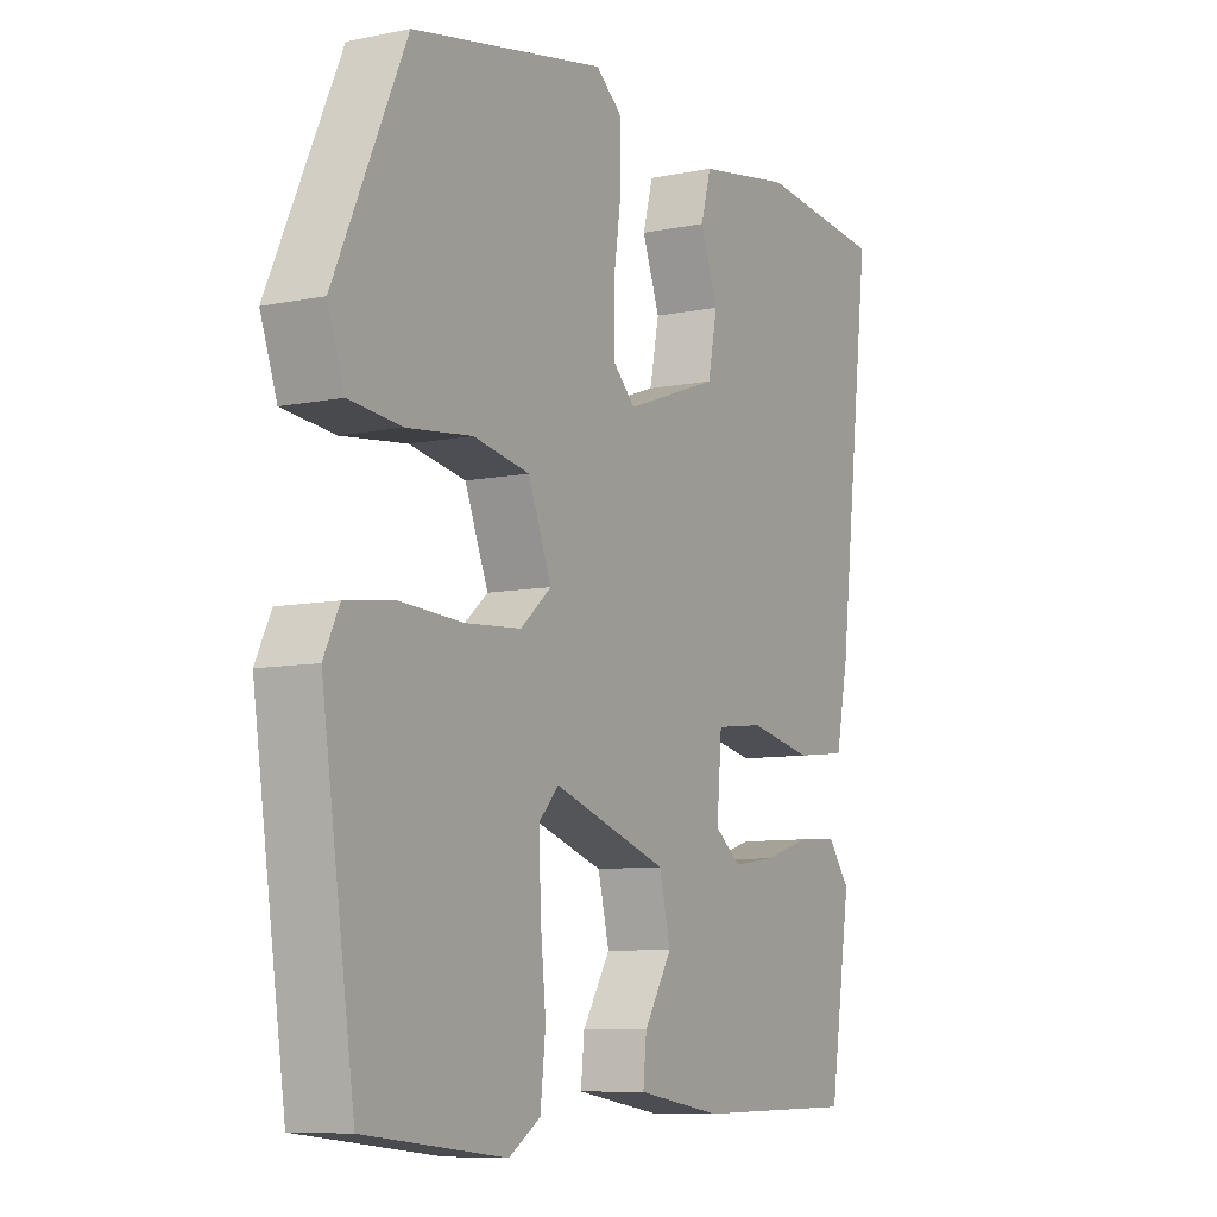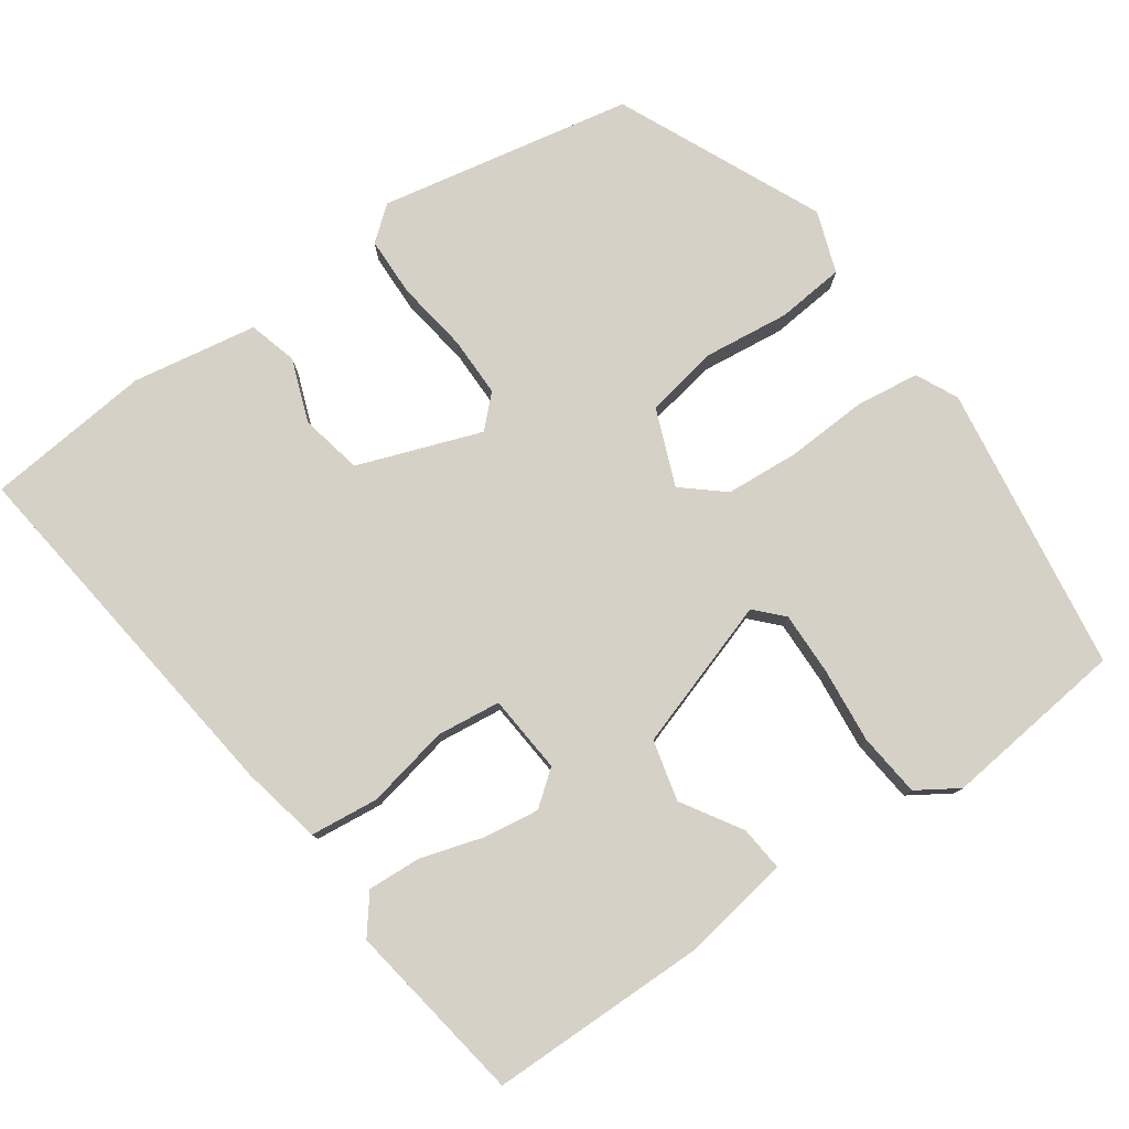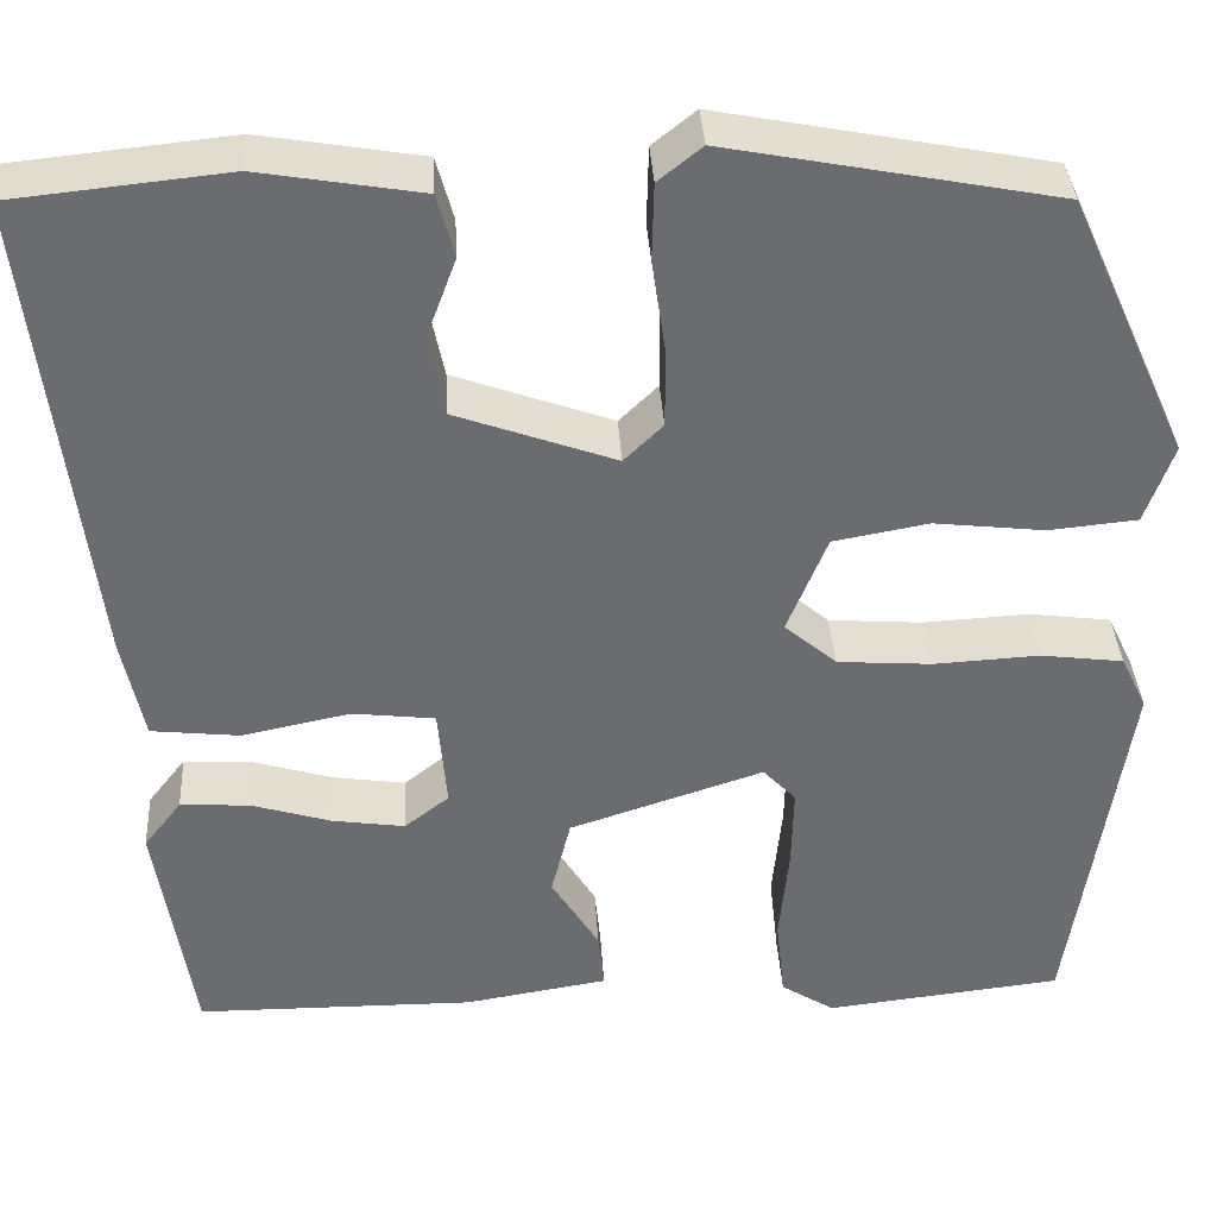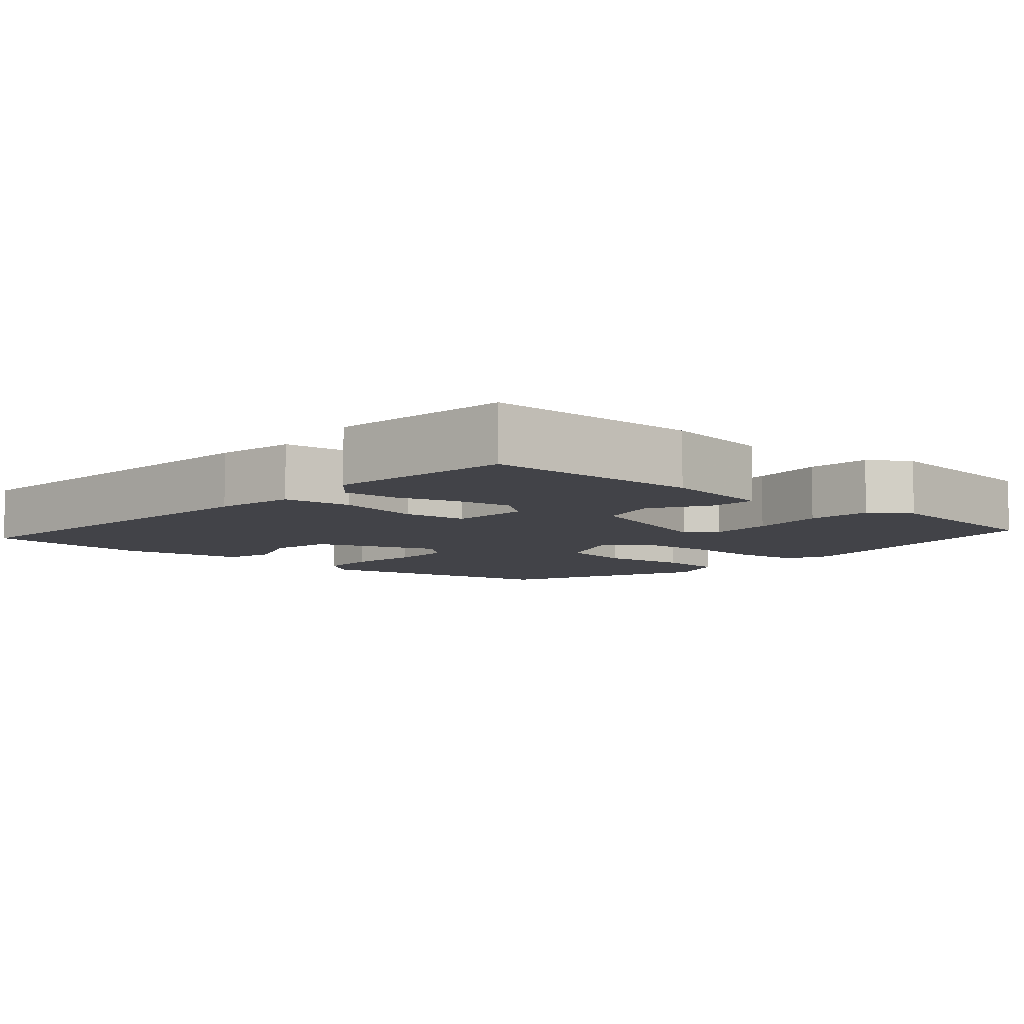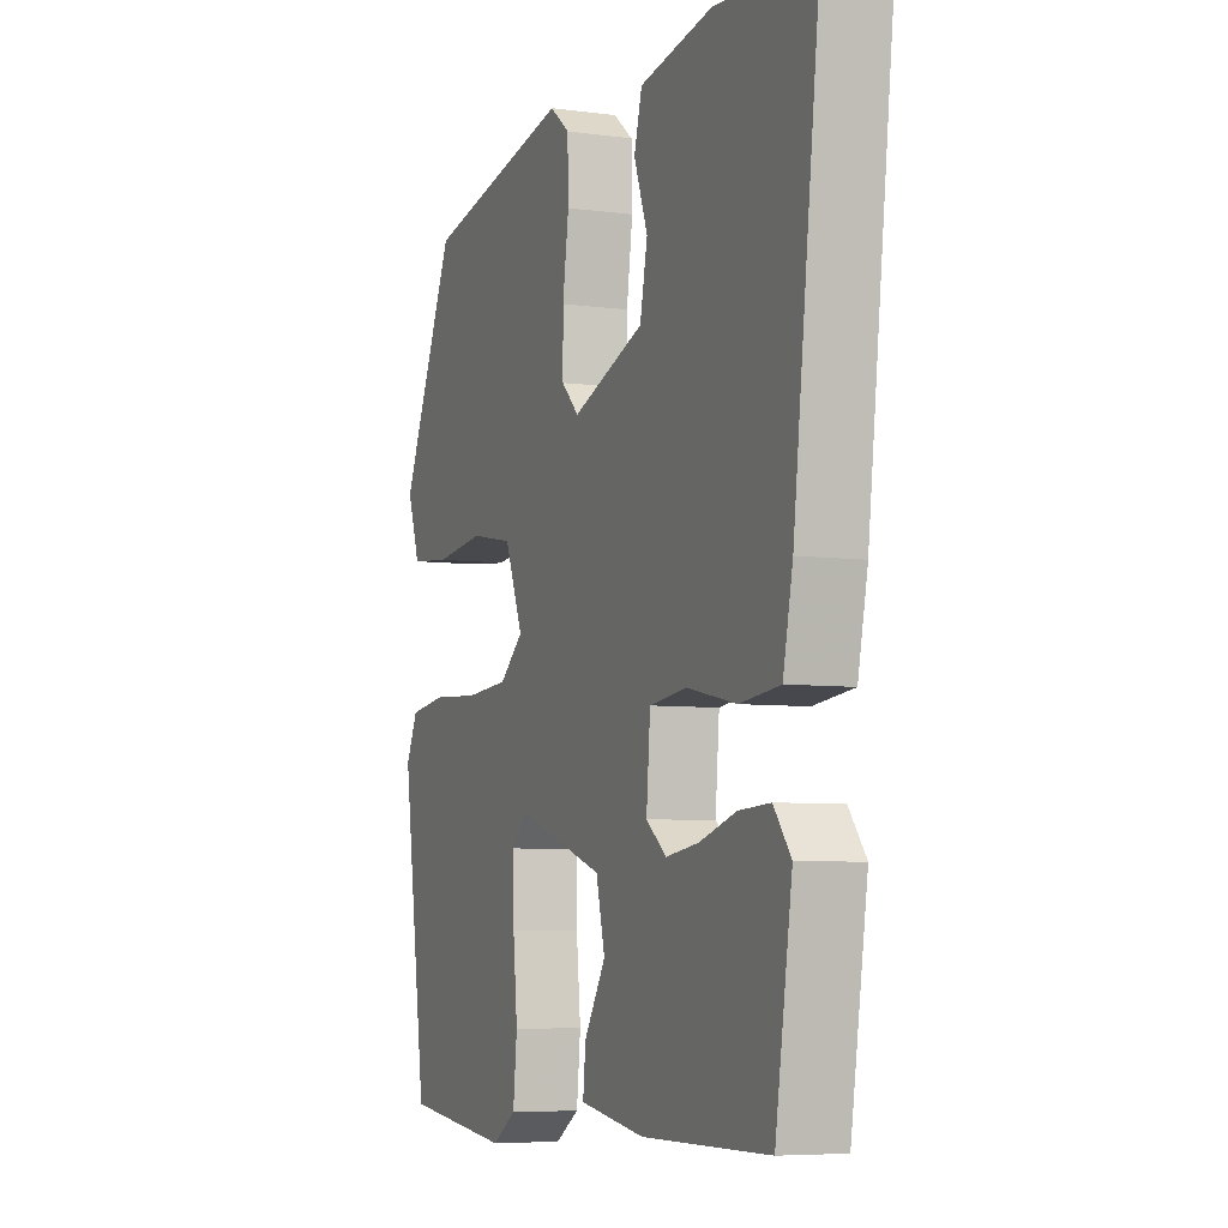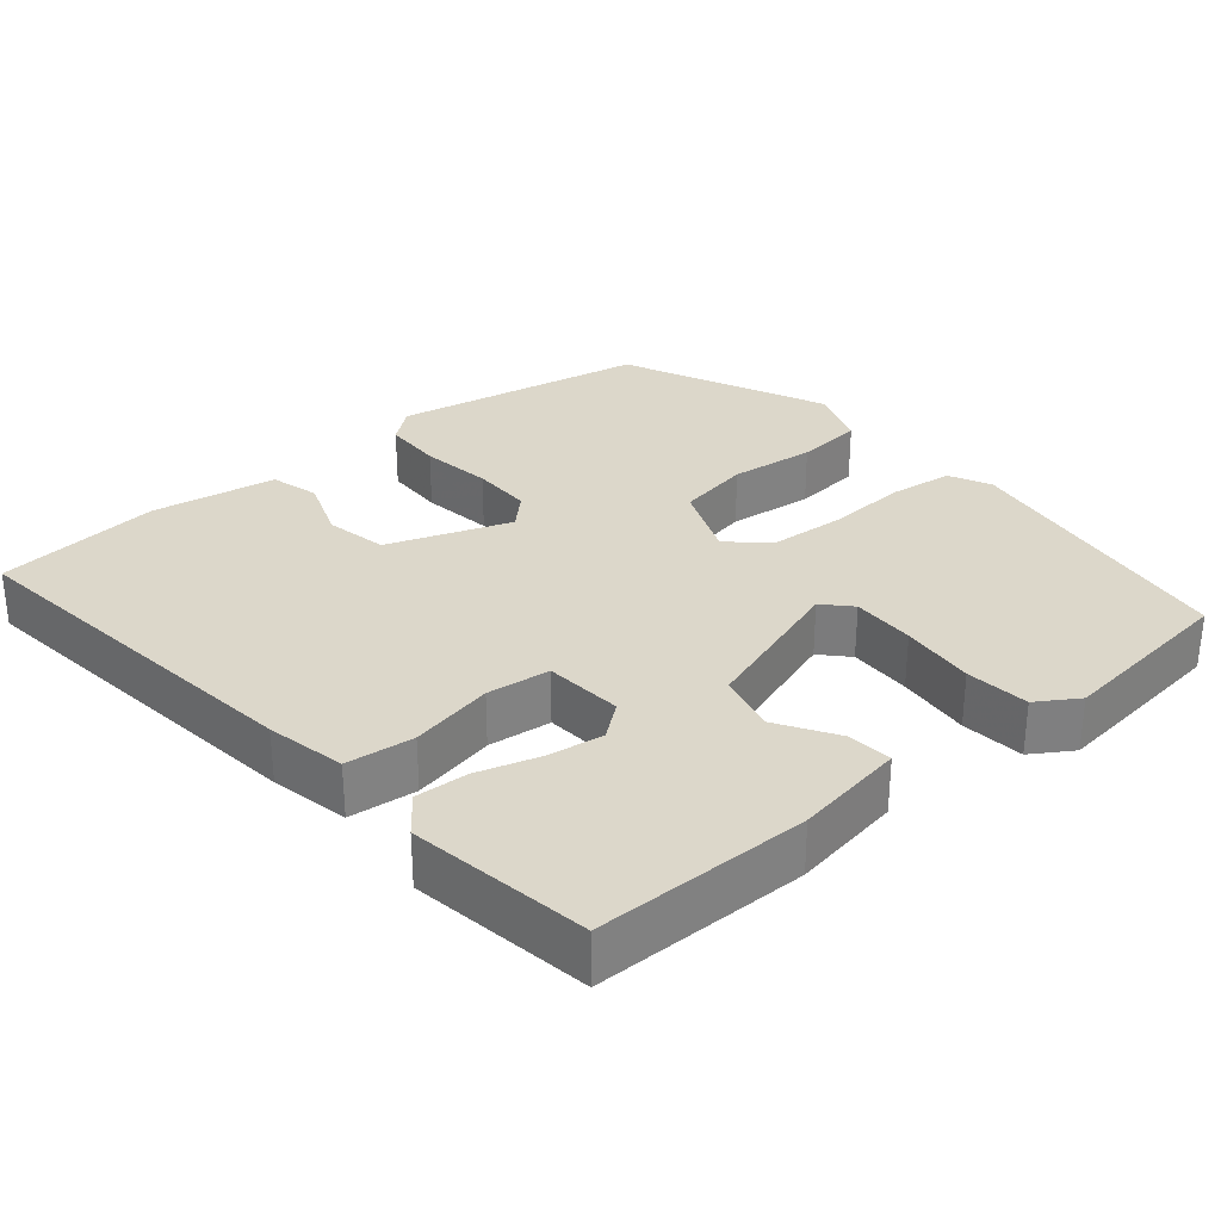
<metadata>
{"format":"obj","ext":"obj","renderer":"f3d","projection":"perspective","resolution":1024,"background":"white","views":[{"elev":-8.4,"azim":-60.6,"up":"+Z"},{"elev":78.8,"azim":145.0,"up":"+Y"},{"elev":36.5,"azim":176.7,"up":"+Z"},{"elev":-7.6,"azim":139.7,"up":"+Y"},{"elev":-6.2,"azim":68.0,"up":"+Z"},{"elev":30.6,"azim":140.0,"up":"+Y"}]}
</metadata>
<code>
v 0.552 0.07 0.496
v 0.492 0.07 -0.001
v 0.47 0.07 -0.107
v 0.379 0.07 -0.117
v 0.267 0.07 -0.094
v 0.182 0.07 -0.104
v 0.173 0.07 -0.209
v 0.219 0.07 -0.245
v 0.294 0.07 -0.234
v 0.377 0.07 -0.209
v 0.448 0.07 -0.205
v 0.487 0.07 -0.255
v 0.449 0.07 -0.498
v 0.161 0.07 -0.5
v 0.013 0.07 -0.476
v 0.019 0.07 -0.416
v 0.068 0.07 -0.337
v 0.048 0.07 -0.256
v -0.152 0.07 -0.19
v -0.186 0.07 -0.226
v -0.184 0.07 -0.311
v -0.174 0.07 -0.411
v -0.183 0.07 -0.496
v -0.238 0.07 -0.531
v -0.483 0.07 -0.503
v -0.54 0.07 -0.118
v -0.513 0.07 -0.062
v -0.428 0.07 -0.051
v -0.319 0.07 -0.057
v -0.221 0.07 -0.05
v -0.167 0.07 -0.004
v -0.208 0.07 0.098
v -0.306 0.07 0.116
v -0.42 0.07 0.103
v -0.511 0.07 0.112
v -0.54 0.07 0.194
v -0.416 0.07 0.467
v -0.078 0.07 0.532
v -0.033 0.07 0.496
v -0.031 0.07 0.416
v -0.045 0.07 0.32
v -0.045 0.07 0.239
v -0.005 0.07 0.2
v 0.159 0.07 0.259
v 0.176 0.07 0.342
v 0.145 0.07 0.426
v 0.163 0.07 0.491
v 0.33 0.07 0.519
v 0.552 0 0.496
v 0.492 0 -0.001
v 0.47 0 -0.107
v 0.379 0 -0.117
v 0.267 0 -0.094
v 0.182 0 -0.104
v 0.173 0 -0.209
v 0.219 0 -0.245
v 0.294 0 -0.234
v 0.377 0 -0.209
v 0.448 0 -0.205
v 0.487 0 -0.255
v 0.449 0 -0.498
v 0.161 0 -0.5
v 0.013 0 -0.476
v 0.019 0 -0.416
v 0.068 0 -0.337
v 0.048 0 -0.256
v -0.152 0 -0.19
v -0.186 0 -0.226
v -0.184 0 -0.311
v -0.174 0 -0.411
v -0.183 0 -0.496
v -0.238 0 -0.531
v -0.483 0 -0.503
v -0.54 0 -0.118
v -0.513 0 -0.062
v -0.428 0 -0.051
v -0.319 0 -0.057
v -0.221 0 -0.05
v -0.167 0 -0.004
v -0.208 0 0.098
v -0.306 0 0.116
v -0.42 0 0.103
v -0.511 0 0.112
v -0.54 0 0.194
v -0.416 0 0.467
v -0.078 0 0.532
v -0.033 0 0.496
v -0.031 0 0.416
v -0.045 0 0.32
v -0.045 0 0.239
v -0.005 0 0.2
v 0.159 0 0.259
v 0.176 0 0.342
v 0.145 0 0.426
v 0.163 0 0.491
v 0.33 0 0.519
f 45 46 47 48
f 44 45 48 1
f 38 39 40 41
f 38 41 42
f 37 38 42
f 36 37 42 43
f 33 34 35 36
f 32 33 36 43
f 26 27 28 29
f 26 29 30
f 25 26 30
f 24 25 30 31
f 21 22 23 24
f 20 21 24
f 14 15 16 17
f 14 17 18
f 13 14 18
f 12 13 18
f 9 10 11 12
f 8 9 12
f 8 12 18
f 7 8 18 19
f 2 3 4 5
f 44 1 2 5
f 44 5 6
f 31 32 43 44
f 20 24 31
f 19 20 31 44
f 6 7 19 44
f 96 95 94 93
f 49 96 93 92
f 89 88 87 86
f 90 89 86
f 90 86 85
f 91 90 85 84
f 84 83 82 81
f 91 84 81 80
f 77 76 75 74
f 78 77 74
f 78 74 73
f 79 78 73 72
f 72 71 70 69
f 72 69 68
f 65 64 63 62
f 66 65 62
f 66 62 61
f 66 61 60
f 60 59 58 57
f 60 57 56
f 66 60 56
f 67 66 56 55
f 53 52 51 50
f 53 50 49 92
f 54 53 92
f 92 91 80 79
f 79 72 68
f 92 79 68 67
f 92 67 55 54
f 1 49 50 2
f 2 50 51 3
f 3 51 52 4
f 4 52 53 5
f 5 53 54 6
f 6 54 55 7
f 7 55 56 8
f 8 56 57 9
f 9 57 58 10
f 10 58 59 11
f 11 59 60 12
f 12 60 61 13
f 13 61 62 14
f 14 62 63 15
f 15 63 64 16
f 16 64 65 17
f 17 65 66 18
f 18 66 67 19
f 19 67 68 20
f 20 68 69 21
f 21 69 70 22
f 22 70 71 23
f 23 71 72 24
f 24 72 73 25
f 25 73 74 26
f 26 74 75 27
f 27 75 76 28
f 28 76 77 29
f 29 77 78 30
f 30 78 79 31
f 31 79 80 32
f 32 80 81 33
f 33 81 82 34
f 34 82 83 35
f 35 83 84 36
f 36 84 85 37
f 37 85 86 38
f 38 86 87 39
f 39 87 88 40
f 40 88 89 41
f 41 89 90 42
f 42 90 91 43
f 43 91 92 44
f 44 92 93 45
f 45 93 94 46
f 46 94 95 47
f 47 95 96 48
f 48 96 49 1

</code>
